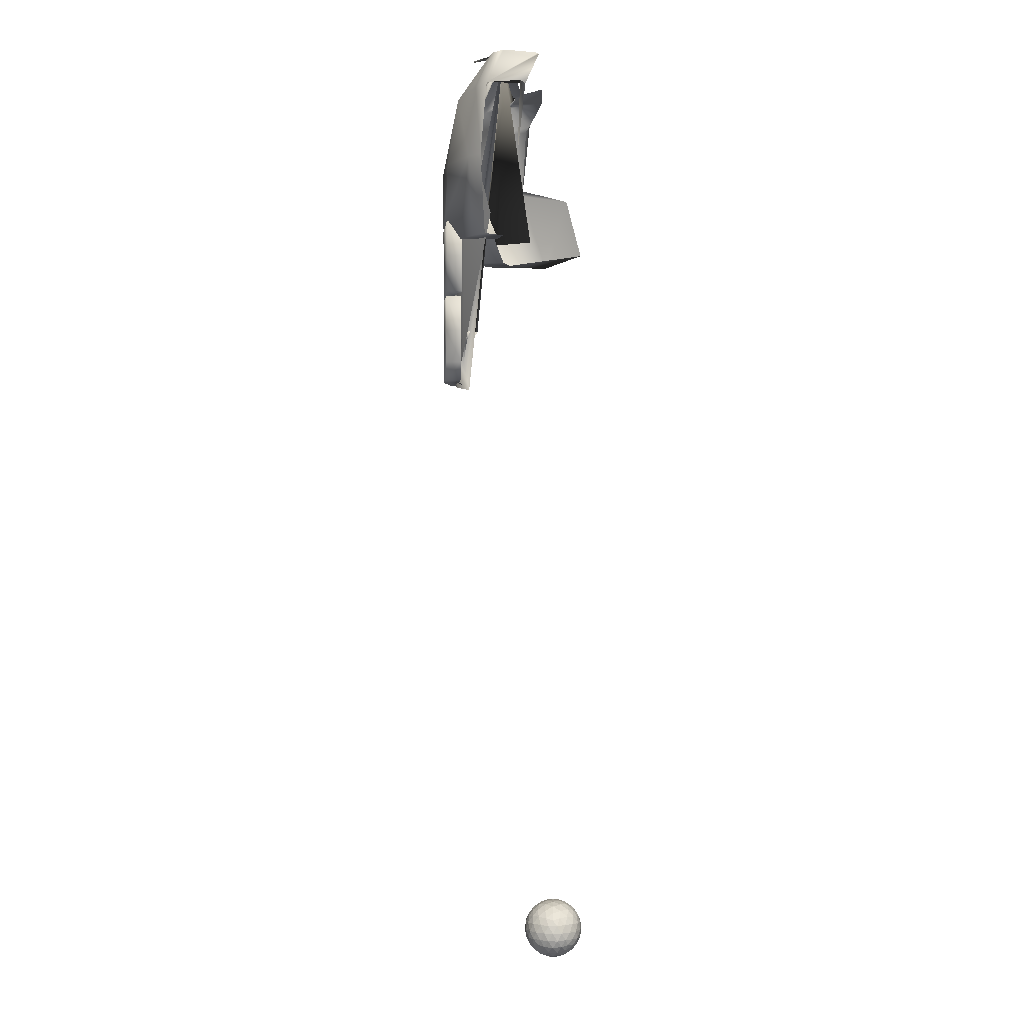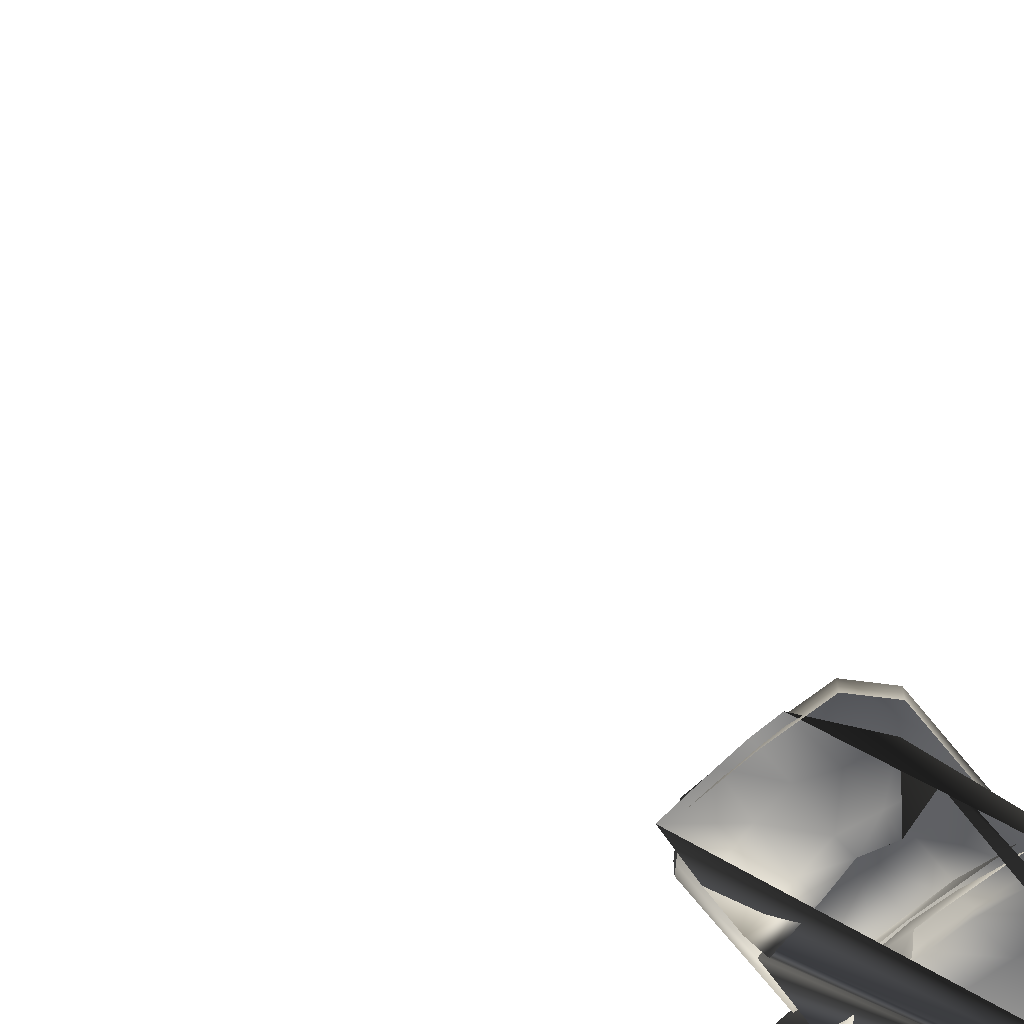
<metadata>
{"format":"obj","ext":"obj","renderer":"f3d","projection":"perspective","resolution":1024,"background":"white","views":[{"elev":-1.1,"azim":91.9,"up":"+Y"},{"elev":-73.0,"azim":39.4,"up":"+Z"}]}
</metadata>
<code>
o smd_bone_vis
v 0 -2 0
v 1.447 -0.8944 1.051
v -0.5528 -0.8944 1.701
v -1.789 -0.8944 0
v -0.5528 -0.8944 -1.701
v 1.447 -0.8944 -1.051
v 0.5528 0.8944 1.701
v -1.447 0.8944 1.051
v -1.447 0.8944 -1.051
v 0.5528 0.8944 -1.701
v 1.789 0.8944 0
v 0 2 0
v -0.4656 -1.315 1.433
v -0.3249 -1.701 1
v -0.1552 -1.936 0.4777
v 0.4064 -1.936 0.2952
v 0.8506 -1.701 0.618
v 1.219 -1.315 0.8857
v 1.064 -1.005 1.363
v 0.5257 -1.051 1.618
v -0.05928 -1.005 1.728
v 1.625 -1.005 -0.5905
v 1.701 -1.051 0
v 1.625 -1.005 0.5905
v 0.4064 -1.936 -0.2952
v 0.8506 -1.701 -0.618
v 1.219 -1.315 -0.8857
v -1.507 -1.315 0
v -1.051 -1.701 0
v -0.5023 -1.936 0
v -0.9679 -1.005 1.433
v -1.376 -1.051 1
v -1.662 -1.005 0.4777
v -0.4656 -1.315 -1.433
v -0.3249 -1.701 -1
v -0.1552 -1.936 -0.4777
v -1.662 -1.005 -0.4777
v -1.376 -1.051 -1
v -0.9679 -1.005 -1.433
v -0.05928 -1.005 -1.728
v 0.5257 -1.051 -1.618
v 1.064 -1.005 -1.363
v 1.913 0.5023 0.2952
v 1.902 -0 0.618
v 1.721 -0.5023 0.8857
v 1.721 -0.5023 -0.8857
v 1.902 0 -0.618
v 1.913 0.5023 -0.2952
v 0.3104 0.5023 1.911
v 0 -0 2
v -0.3104 -0.5023 1.911
v 1.374 -0.5023 1.363
v 1.176 0 1.618
v 0.872 0.5023 1.728
v -1.721 0.5023 0.8857
v -1.902 -0 0.618
v -1.913 -0.5023 0.2952
v -0.872 -0.5023 1.728
v -1.176 0 1.618
v -1.374 0.5023 1.363
v -1.374 0.5023 -1.363
v -1.176 -0 -1.618
v -0.872 -0.5023 -1.728
v -1.913 -0.5023 -0.2952
v -1.902 0 -0.618
v -1.721 0.5023 -0.8857
v 0.872 0.5023 -1.728
v 1.176 -0 -1.618
v 1.374 -0.5023 -1.363
v -0.3104 -0.5023 -1.911
v 0 0 -2
v 0.3104 0.5023 -1.911
v 1.662 1.005 0.4777
v 1.376 1.051 1
v 0.9679 1.005 1.433
v 0.05928 1.005 1.728
v -0.5257 1.051 1.618
v -1.064 1.005 1.363
v -1.625 1.005 0.5905
v -1.701 1.051 0
v -1.625 1.005 -0.5905
v -1.064 1.005 -1.363
v -0.5257 1.051 -1.618
v 0.05928 1.005 -1.728
v 0.9679 1.005 -1.433
v 1.376 1.051 -1
v 1.662 1.005 -0.4777
v 0.1552 1.936 0.4777
v 0.3249 1.701 1
v 0.4656 1.315 1.433
v 1.507 1.315 0
v 1.051 1.701 0
v 0.5023 1.936 0
v -0.4064 1.936 0.2952
v -0.8506 1.701 0.618
v -1.219 1.315 0.8857
v -0.4064 1.936 -0.2952
v -0.8506 1.701 -0.618
v -1.219 1.315 -0.8857
v 0.1552 1.936 -0.4777
v 0.3249 1.701 -1
v 0.4656 1.315 -1.433
v 0.7236 1.789 -0.5257
v 1.276 1.447 -0.5257
v 0.8944 1.447 -1.051
v -0.2764 1.789 -0.8506
v -0.1056 1.447 -1.376
v -0.7236 1.447 -1.176
v -0.8944 1.789 0
v -1.342 1.447 -0.3249
v -1.342 1.447 0.3249
v -0.2764 1.789 0.8506
v -0.7236 1.447 1.176
v -0.1056 1.447 1.376
v 0.7236 1.789 0.5257
v 0.8944 1.447 1.051
v 1.276 1.447 0.5257
v 1.724 0.5528 -0.8506
v 1.618 0 -1.176
v 1.342 0.5528 -1.376
v -0.2764 0.5528 -1.902
v -0.618 -1e-06 -1.902
v -0.8944 0.5528 -1.701
v -1.894 0.5528 -0.3249
v -2 1e-06 1e-06
v -1.894 0.5528 0.3249
v -0.8944 0.5528 1.701
v -0.618 -2e-06 1.902
v -0.2764 0.5528 1.902
v 1.342 0.5528 1.376
v 1.618 -4e-06 1.176
v 1.724 0.5528 0.8506
v 0.618 -0 -1.902
v 0.8944 -0.5528 -1.701
v 0.2764 -0.5528 -1.902
v -1.618 -0 -1.176
v -1.342 -0.5528 -1.376
v -1.724 -0.5528 -0.8506
v -1.618 0 1.176
v -1.724 -0.5528 0.8506
v -1.342 -0.5528 1.376
v 0.618 0 1.902
v 0.2764 -0.5528 1.902
v 0.8944 -0.5528 1.701
v 2 0 0
v 1.894 -0.5528 0.3249
v 1.894 -0.5528 -0.3249
v 0.7236 -1.447 -1.176
v 0.2764 -1.789 -0.8506
v 0.1056 -1.447 -1.376
v -0.8944 -1.447 -1.051
v -0.7236 -1.789 -0.5257
v -1.276 -1.447 -0.5257
v -1.276 -1.447 0.5257
v -0.7236 -1.789 0.5257
v -0.8944 -1.447 1.051
v 1.342 -1.447 -0.3249
v 1.342 -1.447 0.3249
v 0.8944 -1.789 1e-06
v 0.1056 -1.447 1.376
v 0.2764 -1.789 0.8506
v 0.7236 -1.447 1.176
f 1 16 15
f 2 18 24
f 1 15 30
f 1 30 36
f 1 36 25
f 2 24 45
f 3 21 51
f 4 33 57
f 5 39 63
f 6 42 69
f 2 45 52
f 3 51 58
f 4 57 64
f 5 63 70
f 6 69 46
f 7 75 90
f 8 78 96
f 9 81 99
f 10 84 102
f 11 87 91
f 93 100 12
f 92 103 93
f 91 104 92
f 93 103 100
f 103 101 100
f 92 104 103
f 104 105 103
f 103 105 101
f 105 102 101
f 91 87 104
f 87 86 104
f 104 86 105
f 86 85 105
f 105 85 102
f 85 10 102
f 100 97 12
f 101 106 100
f 102 107 101
f 100 106 97
f 106 98 97
f 101 107 106
f 107 108 106
f 106 108 98
f 108 99 98
f 102 84 107
f 84 83 107
f 107 83 108
f 83 82 108
f 108 82 99
f 82 9 99
f 97 94 12
f 98 109 97
f 99 110 98
f 97 109 94
f 109 95 94
f 98 110 109
f 110 111 109
f 109 111 95
f 111 96 95
f 99 81 110
f 81 80 110
f 110 80 111
f 80 79 111
f 111 79 96
f 79 8 96
f 94 88 12
f 95 112 94
f 96 113 95
f 94 112 88
f 112 89 88
f 95 113 112
f 113 114 112
f 112 114 89
f 114 90 89
f 96 78 113
f 78 77 113
f 113 77 114
f 77 76 114
f 114 76 90
f 76 7 90
f 88 93 12
f 89 115 88
f 90 116 89
f 88 115 93
f 115 92 93
f 89 116 115
f 116 117 115
f 115 117 92
f 117 91 92
f 90 75 116
f 75 74 116
f 116 74 117
f 74 73 117
f 117 73 91
f 73 11 91
f 48 87 11
f 47 118 48
f 46 119 47
f 48 118 87
f 118 86 87
f 47 119 118
f 119 120 118
f 118 120 86
f 120 85 86
f 46 69 119
f 69 68 119
f 119 68 120
f 68 67 120
f 120 67 85
f 67 10 85
f 72 84 10
f 71 121 72
f 70 122 71
f 72 121 84
f 121 83 84
f 71 122 121
f 122 123 121
f 121 123 83
f 123 82 83
f 70 63 122
f 63 62 122
f 122 62 123
f 62 61 123
f 123 61 82
f 61 9 82
f 66 81 9
f 65 124 66
f 64 125 65
f 66 124 81
f 124 80 81
f 65 125 124
f 125 126 124
f 124 126 80
f 126 79 80
f 64 57 125
f 57 56 125
f 125 56 126
f 56 55 126
f 126 55 79
f 55 8 79
f 60 78 8
f 59 127 60
f 58 128 59
f 60 127 78
f 127 77 78
f 59 128 127
f 128 129 127
f 127 129 77
f 129 76 77
f 58 51 128
f 51 50 128
f 128 50 129
f 50 49 129
f 129 49 76
f 49 7 76
f 54 75 7
f 53 130 54
f 52 131 53
f 54 130 75
f 130 74 75
f 53 131 130
f 131 132 130
f 130 132 74
f 132 73 74
f 52 45 131
f 45 44 131
f 131 44 132
f 44 43 132
f 132 43 73
f 43 11 73
f 67 72 10
f 68 133 67
f 69 134 68
f 67 133 72
f 133 71 72
f 68 134 133
f 134 135 133
f 133 135 71
f 135 70 71
f 69 42 134
f 42 41 134
f 134 41 135
f 41 40 135
f 135 40 70
f 40 5 70
f 61 66 9
f 62 136 61
f 63 137 62
f 61 136 66
f 136 65 66
f 62 137 136
f 137 138 136
f 136 138 65
f 138 64 65
f 63 39 137
f 39 38 137
f 137 38 138
f 38 37 138
f 138 37 64
f 37 4 64
f 55 60 8
f 56 139 55
f 57 140 56
f 55 139 60
f 139 59 60
f 56 140 139
f 140 141 139
f 139 141 59
f 141 58 59
f 57 33 140
f 33 32 140
f 140 32 141
f 32 31 141
f 141 31 58
f 31 3 58
f 49 54 7
f 50 142 49
f 51 143 50
f 49 142 54
f 142 53 54
f 50 143 142
f 143 144 142
f 142 144 53
f 144 52 53
f 51 21 143
f 21 20 143
f 143 20 144
f 20 19 144
f 144 19 52
f 19 2 52
f 43 48 11
f 44 145 43
f 45 146 44
f 43 145 48
f 145 47 48
f 44 146 145
f 146 147 145
f 145 147 47
f 147 46 47
f 45 24 146
f 24 23 146
f 146 23 147
f 23 22 147
f 147 22 46
f 22 6 46
f 27 42 6
f 26 148 27
f 25 149 26
f 27 148 42
f 148 41 42
f 26 149 148
f 149 150 148
f 148 150 41
f 150 40 41
f 25 36 149
f 36 35 149
f 149 35 150
f 35 34 150
f 150 34 40
f 34 5 40
f 34 39 5
f 35 151 34
f 36 152 35
f 34 151 39
f 151 38 39
f 35 152 151
f 152 153 151
f 151 153 38
f 153 37 38
f 36 30 152
f 30 29 152
f 152 29 153
f 29 28 153
f 153 28 37
f 28 4 37
f 28 33 4
f 29 154 28
f 30 155 29
f 28 154 33
f 154 32 33
f 29 155 154
f 155 156 154
f 154 156 32
f 156 31 32
f 30 15 155
f 15 14 155
f 155 14 156
f 14 13 156
f 156 13 31
f 13 3 31
f 22 27 6
f 23 157 22
f 24 158 23
f 22 157 27
f 157 26 27
f 23 158 157
f 158 159 157
f 157 159 26
f 159 25 26
f 24 18 158
f 18 17 158
f 158 17 159
f 17 16 159
f 159 16 25
f 16 1 25
f 13 21 3
f 14 160 13
f 15 161 14
f 13 160 21
f 160 20 21
f 14 161 160
f 161 162 160
f 160 162 20
f 162 19 20
f 15 16 161
f 16 17 161
f 161 17 162
f 17 18 162
f 162 18 19
f 18 2 19
o kriegsman_grenade_krieg_main3
v 5.301 47.95 6.243
v 4.33 49.69 4.387
v 5.14 47.96 3.719
v 6.573 47.95 5.364
v 6.714 53.31 5.631
v 4.33 49.65 7.349
v 0 49.67 4.606
v 6.309 58.34 1.794
v 7.41 58.27 2.118
v 7.18 58.27 2.118
v 6.859 60.17 0.866
v 7.181 60.17 0.9519
v 8.012 60.17 3.197
v 7.307 60.17 3.937
v 6.937 60.17 4.097
v 7.111 57.91 5.115
v 4.114 57.74 6.495
v 3.982 53.33 7.197
v 0 49.6 7.808
v -4.33 49.65 7.349
v -4.33 49.69 4.387
v -5.301 47.95 6.243
v -5.14 47.96 3.719
v 0 53.36 7.828
v -3.982 53.33 7.197
v 4.099 60.22 2.317
v 0.0278 59.99 2.522
v 0.0278 60.21 5.563
v 0.02366 57.76 6.782
v -4.192 57.74 6.495
v -6.805 53.31 5.631
v -6.573 47.95 5.364
v -7.492 47.95 4.492
v -6.583 47.95 3.292
v -8.021 47.95 0.6396
v -6.648 48.66 -2.006
v -4.238 60.22 2.317
v -4.317 60.63 0.8501
v -7.979 58.27 2.118
v -7.679 58.27 2.118
v -6.262 58.34 1.794
v -6.525 53.54 2.312
v -8.154 53.49 2.386
v -6.266 52.66 -0.9498
v -7.673 53.3 4.768
v -6.905 57.91 5.115
v -6.813 60.17 4.097
v -6.504 60.17 0.866
v -7.898 58.01 4.338
v -7.931 60.17 3.197
v -7.136 60.17 3.937
v 4.745 59.8 -0.534
v 7.121 56.64 2.151
v 23.53 37.31 0.03342
v 22.63 37.31 0.1671
v -24.87 35.99 -4.187
v -24.83 36.52 -3.062
v 1.006 61.34 8.347
v 1.361 60.32 8.477
v -1.424 68.58 3.187
v 1.424 68.58 3.187
v 1.364 72.42 3.708
v 2.491 72.2 3.119
v 3.211 59.72 -0.8118
v 3.359 59.98 -2.49
v 3.054 41.83 6.214
v 1.324 41.68 6.669
v 1.253 40.21 6.636
v 2.87 40.34 6.212
v 1.289 42.42 6.278
v 6.373 60.1 3.288
v 7.175 58.57 4.015
v 5.574 58.08 4.619
v 7.062 56.6 4.657
v 5.505 60.77 2.941
v 4.515 60.42 3.528
v 4.969 58.61 4.673
v 5.214 60.58 3.269
v 5.505 59.62 3.634
v 3.642 57.48 5.761
v 1.528 57.57 6.171
v 3.344 55.84 6.525
v 1.753 55.69 6.705
v 1.245 54.02 7.013
v -0.000214 56.13 6.975
v -0.07725 54.09 7.092
v -1.274 54.02 6.99
v -0.001483 51.04 7.298
v -0.02594 57.7 6.241
v 1.394 50.11 7.101
v -0.07366 46.77 7.209
v 3.082 52.53 6.788
v 4.964 53.11 6.006
v 5.593 55.87 5.681
v 6.896 52.7 4.971
v 4.651 49.76 6.038
v 2.791 49.76 6.943
v 1.373 46.77 6.91
v 0 45.08 6.339
v -1.678 46.94 7.112
v -1.293 45.06 6.177
v -3.186 46.95 6.822
v -3.018 45.09 5.679
v 2.905 46.92 6.954
v 1.293 45.06 6.177
v 2.884 45.08 5.739
v 6.498 49.49 4.14
v -1.445 45.14 7.014
v -3.393 45.05 6.266
v -3.253 42.55 6.144
v -2.905 42.53 5.525
v -1.423 42.34 6.995
v -1.229 42.43 6.275
v 0.002956 42.38 7.114
v 0 45.15 7.171
v 1.439 45.14 7.015
v -3.127 41.84 6.011
v 0.006375 42.34 7.03
v -1.352 41.72 6.717
v -3.206 40.4 6.548
v -2.986 38.32 6.131
v -1.396 40.18 7.34
v -0.01886 41.52 6.877
v -1.07 38.27 6.601
v -0.01877 39.91 7.137
v -0.02798 38.25 6.801
v 1.023 38.26 6.831
v 0 38.59 6.688
v 2.398 38.59 7.474
v 0 38.59 7.779
v 2.398 38.59 6.418
v -2.398 38.59 7.474
v -2.398 38.59 6.418
v 0 41.9 7.779
v 3.513 41.9 7.347
v 3.513 39.71 6.306
v 3.513 41.9 6.306
v 3.513 39.71 7.347
v 3.513 44.27 7.347
v 3.513 44.27 6.306
v 0 44.38 7.779
v -3.513 41.9 7.347
v -3.513 39.71 7.347
v -3.513 39.71 6.306
v 0 44.27 6.688
v -3.513 44.27 7.347
v -3.513 41.9 6.306
v -3.513 44.27 6.306
v 0 44.55 6.688
v 4.238 44.55 7.262
v 0 44.44 7.779
v 4.238 44.55 6.221
v 4.238 46.98 7.262
v 4.238 46.98 6.221
v 0 46.98 7.779
v -4.238 44.55 7.262
v 4.238 49.35 7.262
v 4.238 49.35 6.221
v 0 49.36 7.808
v -4.238 46.98 7.262
v -4.238 49.35 7.262
v -4.238 49.35 6.221
v 0 49.35 6.688
v 7.935 42.92 -0.9864
v 8.863 43.19 -0.2784
v -1.442 50.23 7.016
v -2.85 49.75 6.835
v -4.649 49.94 6.042
v -6.499 49.49 4.14
v -7.732 49.89 1.782
v -6.458 59.81 3.195
v -6.892 52.7 4.97
v -4.71 53.16 5.997
v -2.973 52.56 6.874
v -7.265 58.36 3.811
v -5.294 57.95 4.463
v -7.114 56.53 4.376
v -5.39 55.8 5.398
v -3.169 55.85 6.516
v -3.438 57.51 5.742
v -3.96 58.85 4.95
v -5.432 59.24 3.565
v -1.538 57.58 6.214
v -1.42 56.08 6.716
v 0.04538 58.9 5.842
v 1.633 58.98 5.645
v 1.007 59.85 5.307
v -0.6709 59.96 5.279
v -1.452 59.06 5.631
v 0.1729 59.86 5.353
v -5.2 60.24 3.087
v -5.594 60.43 2.766
v 6.767 40.88 2.31
v 6.448 42.91 2.286
v -8.313 47.27 -2.329
v -7.5 47.12 -2.77
v -6.559 42.94 2.853
v -6.879 40.91 2.765
v -5.241 62.07 2.278
v -5.271 62.47 3.198
v -6.324 59.73 5.203
v -5.883 59.73 5.276
v 5.754 59.9 5.345
v 6.155 59.9 5.287
v 9.169 41.47 -0.3253
v 8.52 41.11 2.305
v 1.429 42.33 6.996
v 3.189 45.06 6.348
v 3.12 42.49 6.267
v -4.076 4.775 -5.258
v -2.908 4.872 -5.582
v -4.375 10.45 -5.449
v -3.027 10.56 -5.823
v -5.755 19.76 3.535
v -6.819 16.63 0.9291
v 4.961 63.5 1.468
v 5.225 62.84 1.578
v 4.521 10.56 -5.95
v 3.185 10.68 -6.363
v 5.602 4.886 -4.104
v 5.072 4.868 -5.104
v 2.555 19.83 3.345
v 1.04 16.76 1.245
v -8.578 59.59 3.324
v -8.947 58.25 3.904
v -12.77 55.92 1.802
v -11.74 58.12 0.2675
v -2.31 61.99 -6.203
v 2.171 63.74 -6.203
v -4.33 57.55 -6.487
v 0 57.57 -6.706
v -6.901 60.89 -2.213
v 4.228 61.08 -2.88
v 4.197 61.67 -1.14
v -4.197 61.67 -1.14
v -7.683 41.45 -0.2852
v -6.817 41.14 2.293
v -15.63 52.63 -5.586
v -13.21 53.71 -5.849
v -9.513 60.9 -4.895
v -9.846 58.6 -6.64
v -9.043 53.95 1.914
v -7.109 56.62 1.772
v 6.525 53.54 2.312
v 7.957 58.01 4.338
v 7.582 53.3 4.768
v 7.492 47.95 4.492
v 6.583 47.95 3.292
f 163 164 165
f 165 166 163
f 163 166 167
f 167 168 163
f 164 163 168
f 168 169 164
f 170 171 172
f 407 171 170 173 174 175
f 173 175 174
f 176 175 173
f 176 177 178
f 177 179 178
f 179 167 178
f 167 179 180
f 168 167 180
f 180 181 168
f 169 168 181
f 182 169 181
f 169 182 183
f 184 183 182
f 183 184 185
f 179 186 180
f 181 180 186
f 187 181 186
f 181 187 182
f 190 179 177 176 173 188 189
f 179 190 191
f 186 179 191
f 192 186 191
f 186 192 187
f 192 193 187
f 193 182 187
f 182 193 184
f 193 194 184
f 193 195 194
f 194 185 184
f 185 194 196
f 195 196 194
f 196 195 197
f 197 205 206 198 196
f 190 192 191
f 201 202 203
f 204 201 203
f 201 204 205
f 206 205 204
f 197 207 205
f 207 197 195
f 195 193 207
f 208 207 193
f 193 192 208
f 192 209 208
f 207 208 211
f 211 205 207
f 205 211 201
f 210 212 213
f 209 192 190 189 199 200 210 213
f 208 209 213
f 213 211 208
f 211 213 212
f 203 201 211 212 210
f 229 230 231
f 231 228 229
f 232 229 228
f 233 283 282 279 273 272 271 265 264 330 331 332 334 339 337 333 354 363 364 353 343 351 350 352 349 348 239 238 240 365 366 237
f 235 234 233
f 236 234 235
f 238 239 240
f 237 240 239
f 239 241 237
f 237 241 233
f 233 241 235
f 235 241 239
f 239 242 235
f 243 242 239
f 244 242 243
f 243 245 244
f 244 245 246
f 246 245 247
f 247 248 246
f 249 248 247
f 250 248 249
f 246 248 250
f 243 251 247
f 247 245 243
f 252 250 253
f 250 252 246
f 254 246 252
f 246 254 244
f 244 254 255
f 255 256 244
f 244 256 235
f 235 242 244
f 235 256 236
f 257 236 256
f 256 255 257
f 257 255 258
f 258 255 254
f 254 259 258
f 252 259 254
f 259 252 260
f 253 260 252
f 260 253 261
f 261 253 262
f 262 263 261
f 263 262 264
f 264 265 263
f 259 266 258
f 260 266 259
f 266 260 267
f 261 267 260
f 258 269 257
f 261 263 270
f 270 263 265
f 265 271 270
f 274 272 273
f 273 275 274
f 276 274 275
f 270 274 276
f 276 277 270
f 270 277 261
f 261 277 278
f 278 267 261
f 268 267 278
f 267 268 266
f 271 272 274
f 274 270 271
f 275 273 279
f 276 280 232
f 275 280 276
f 280 275 281
f 279 281 275
f 281 279 282
f 284 282 283
f 282 284 281
f 285 281 284
f 281 285 280
f 280 285 229
f 229 232 280
f 283 286 284
f 287 284 286
f 284 287 285
f 285 287 230
f 230 229 285
f 286 288 287
f 287 288 289
f 289 230 287
f 231 230 289 269 258 266 268 370 371 369 232 228
f 290 291 292
f 291 290 293
f 290 294 295
f 294 290 292
f 296 294 292
f 291 296 292
f 291 297 296
f 297 298 299
f 298 297 300
f 291 300 297
f 291 298 300
f 298 291 293
f 301 299 302
f 299 301 297
f 303 297 301
f 297 303 296
f 303 304 296
f 304 294 296
f 304 305 294
f 306 294 305
f 294 306 295
f 307 301 302
f 301 307 303
f 307 308 303
f 304 303 308
f 308 309 304
f 306 304 309
f 304 306 305
f 309 308 310
f 308 307 310
f 311 312 313
f 312 311 314
f 315 314 316
f 314 315 312
f 317 312 315
f 312 317 313
f 317 318 313
f 318 311 313
f 319 316 320
f 316 319 315
f 321 315 319
f 315 321 317
f 321 322 317
f 318 317 322
f 311 318 322 323 324
f 322 321 323
f 325 323 321
f 319 325 321
f 325 319 320
f 323 325 324
f 249 328 250
f 253 250 328
f 328 262 253
f 262 328 329
f 329 264 262
f 330 264 329
f 332 331 334
f 334 331 330
f 330 335 334
f 336 335 330
f 333 337 338
f 339 340 338
f 338 337 339
f 340 339 334
f 334 335 340
f 341 340 335
f 338 340 341
f 341 342 338
f 335 336 341
f 341 336 249
f 328 249 336
f 336 329 328
f 330 329 336
f 343 344 338
f 338 342 343
f 343 342 345
f 345 342 341
f 341 346 345
f 249 346 341
f 247 346 249
f 345 346 247
f 247 251 345
f 345 251 347
f 347 251 243
f 243 348 347
f 239 348 243
f 345 351 343
f 347 351 345
f 350 351 347
f 347 352 350
f 349 352 347
f 347 348 349
f 343 353 354
f 354 344 343
f 333 344 354
f 338 344 333
f 353 364 363
f 363 354 353
f 240 237 366
f 366 365 240
f 278 277 276
f 276 369 278
f 370 278 369
f 369 371 370
f 278 370 268
f 234 236 233
f 232 369 276
f 176 407 175
f 407 176 178
f 178 408 407
f 408 178 167
f 167 409 408
f 409 167 166
f 410 409 166
f 166 165 410
f 171 406 170
l 215 214
l 217 216
l 219 218
l 220 221
l 222 223
l 224 225
l 227 226
l 327 326
l 356 355
l 358 357
l 360 359
l 362 361
l 367 368
l 372 373
l 374 375
l 378 379
l 376 377
l 381 380
l 383 382
l 387 386
l 388 389
l 390 391
l 393 392
l 392 394
l 396 395
l 394 397
l 398 399
l 400 401
l 403 402
l 404 405
l 385 384

</code>
